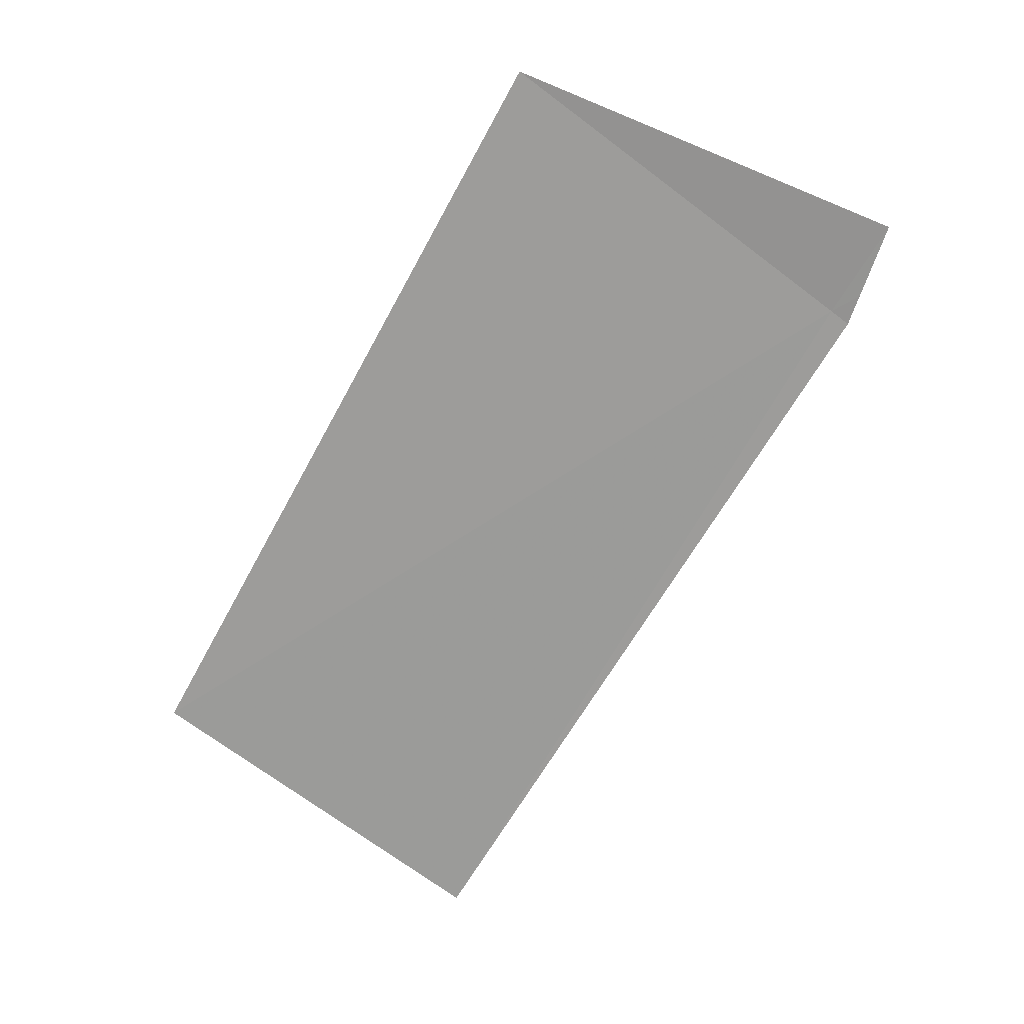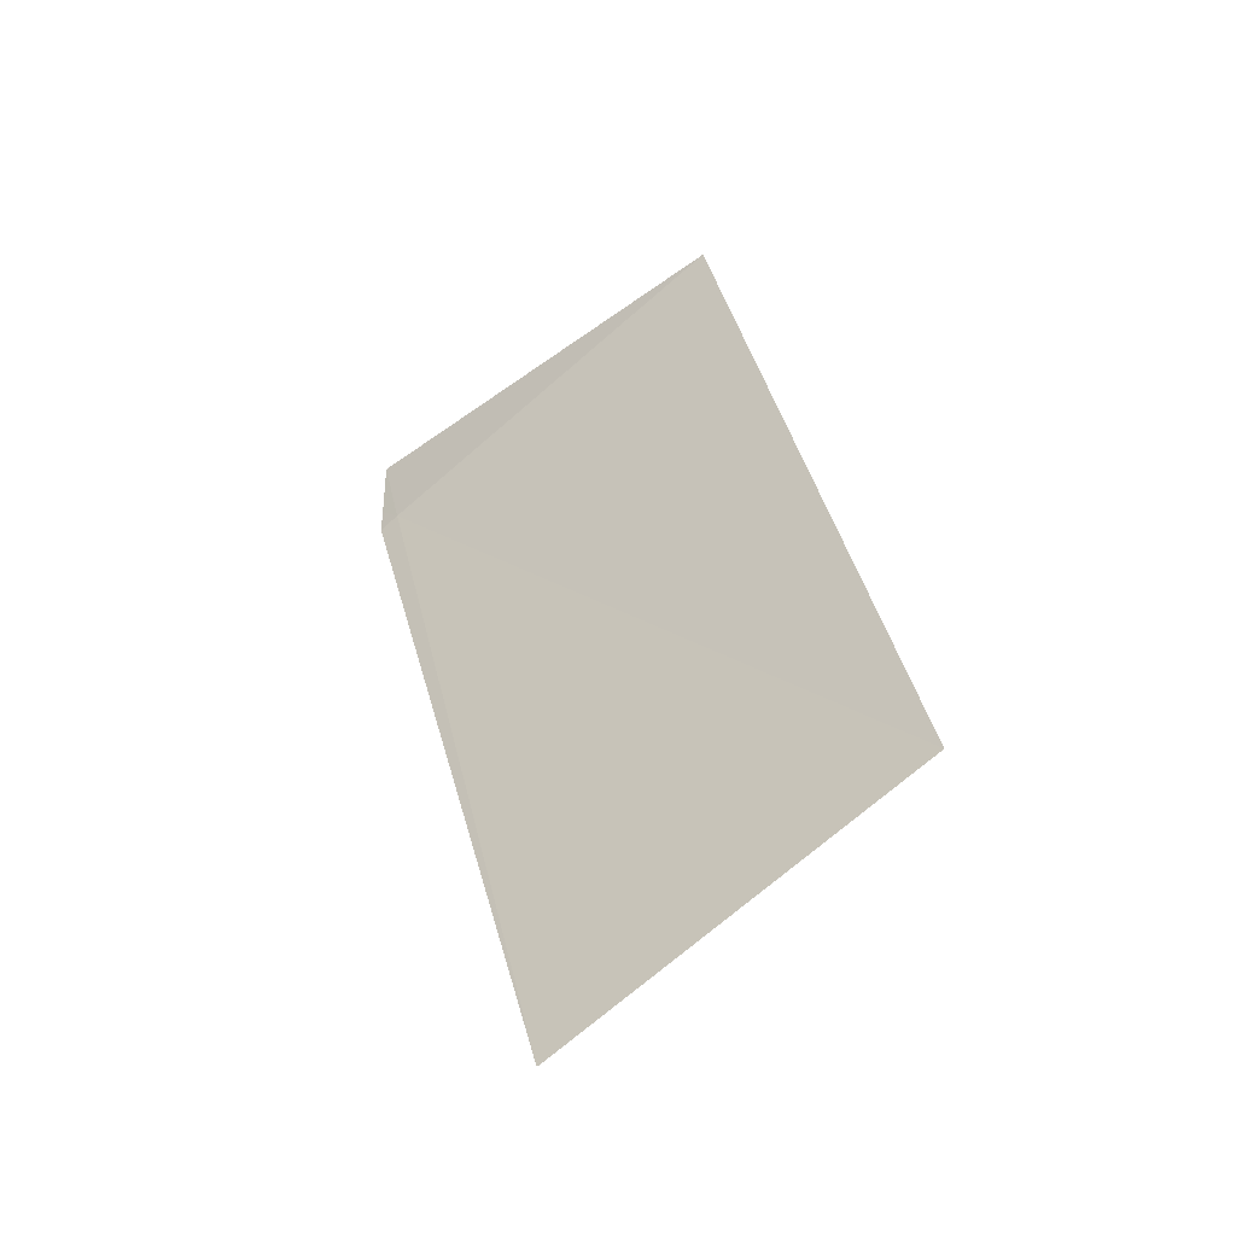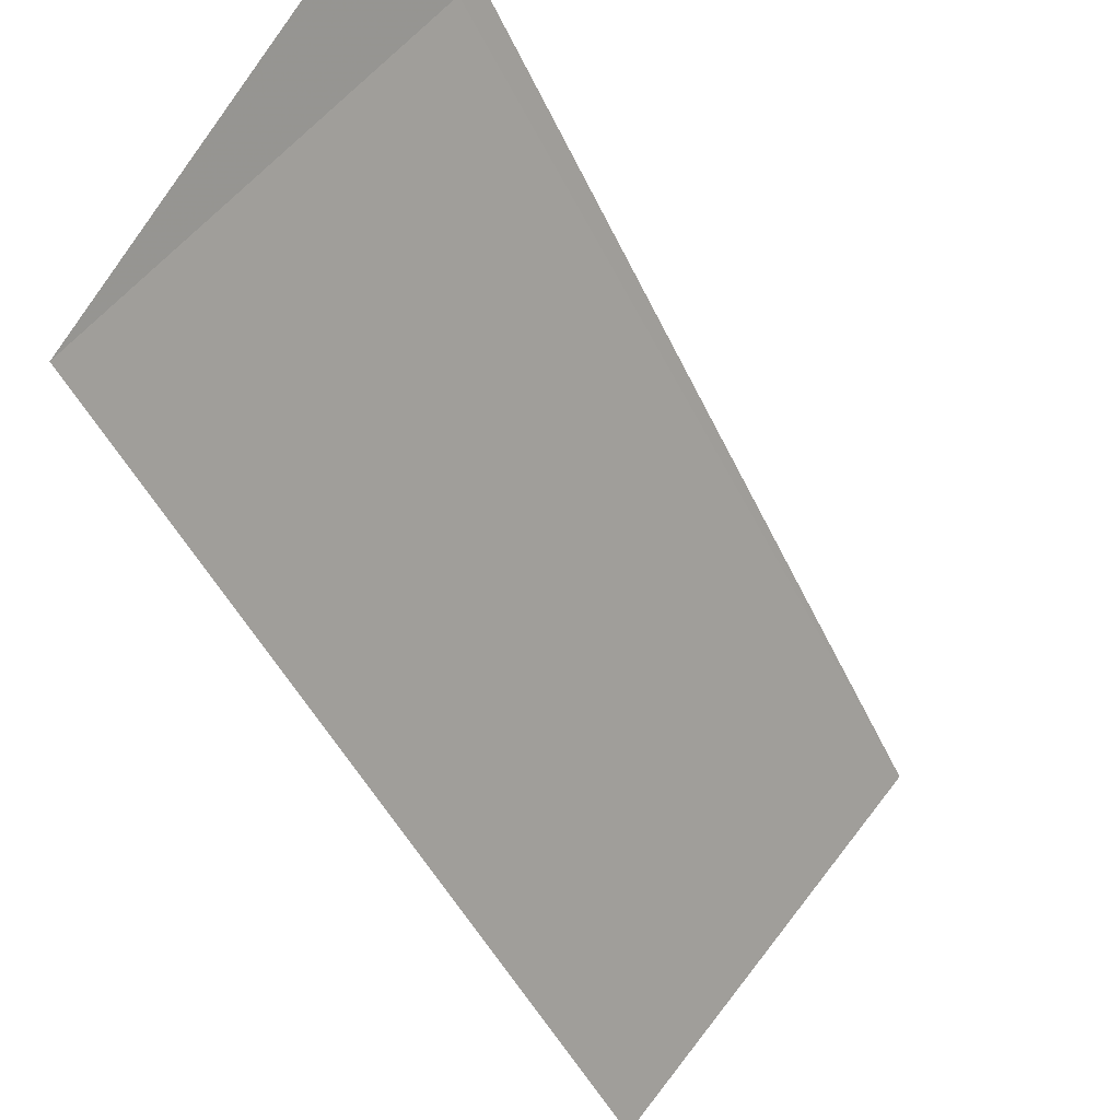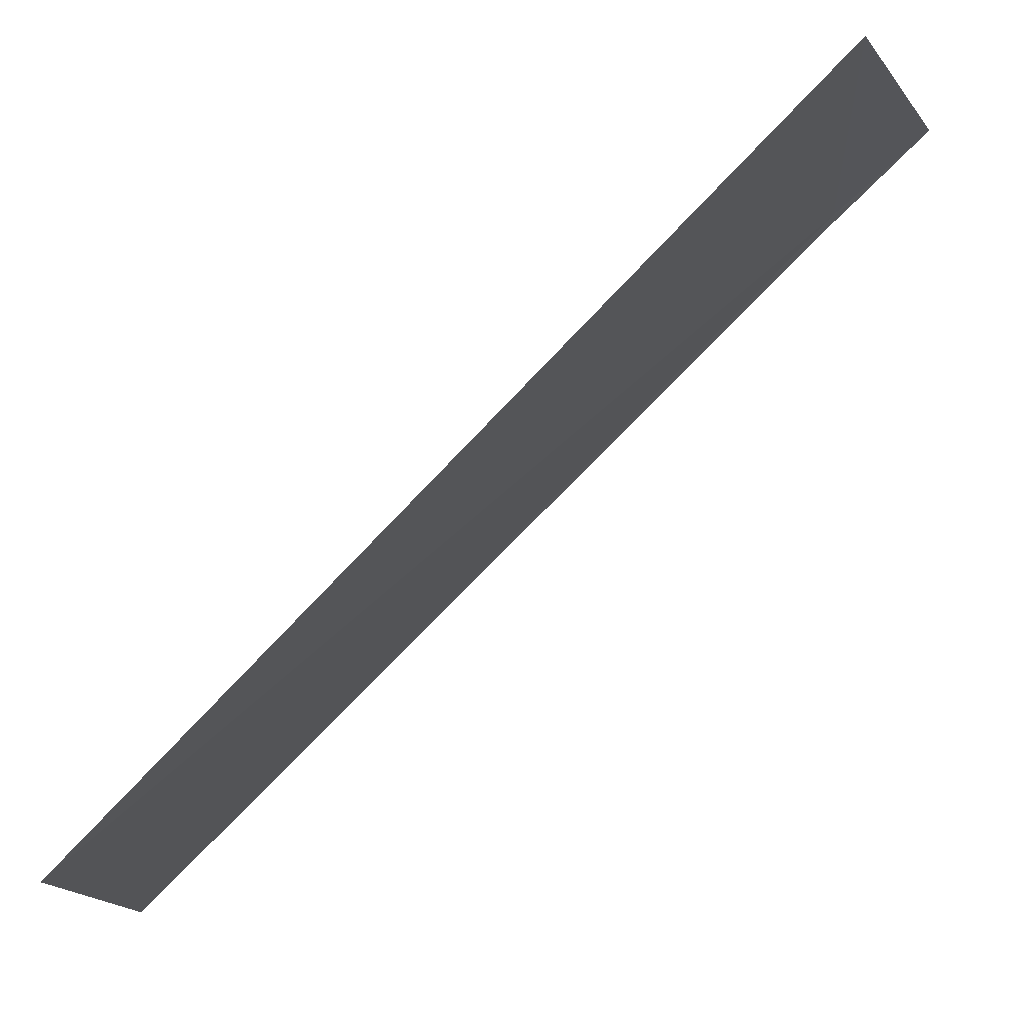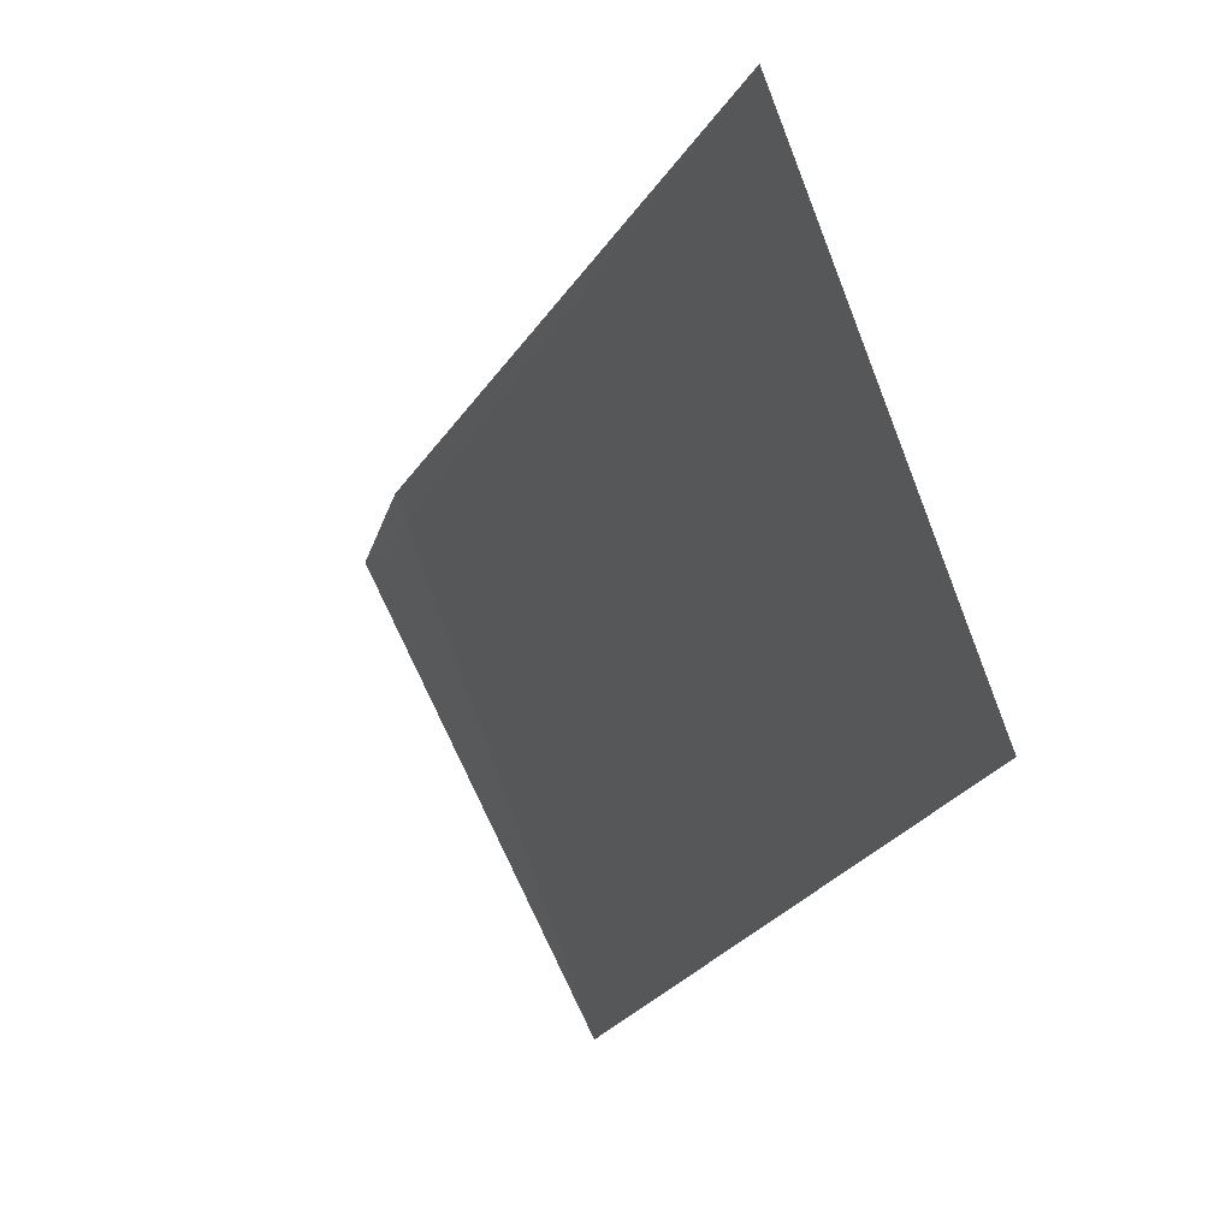
<metadata>
{"format":"obj","ext":"obj","renderer":"f3d","projection":"perspective","resolution":1024,"background":"white","views":[{"elev":-3.5,"azim":65.2,"up":"+Z"},{"elev":-19.5,"azim":-81.4,"up":"+Z"},{"elev":-30.0,"azim":60.9,"up":"+Y"},{"elev":-65.2,"azim":-12.5,"up":"+Y"},{"elev":-34.0,"azim":-162.5,"up":"+Y"}]}
</metadata>
<code>
v -20.21 20.47 14.12
v -20.02 20.56 14.37
v -20.44 19.46 14.85
v -20.15 20.54 14.17
v -20.2 20.53 14.08
v -21.6 19.75 12.13
v -21.82 18.76 12.8
f 1 2 4
f 1 4 5
f 1 7 3
f 1 6 7
f 1 3 2
f 1 5 6

</code>
